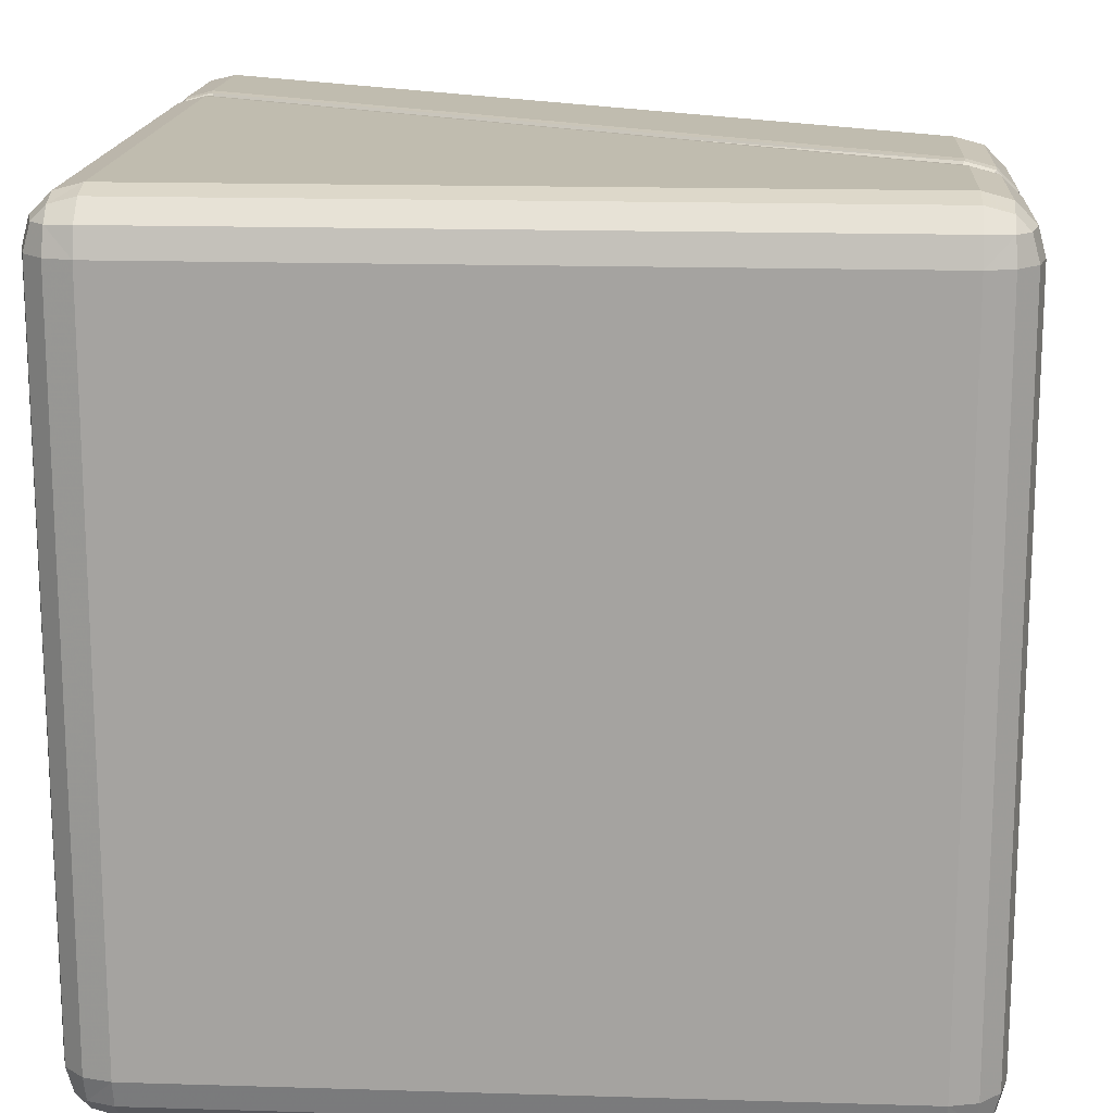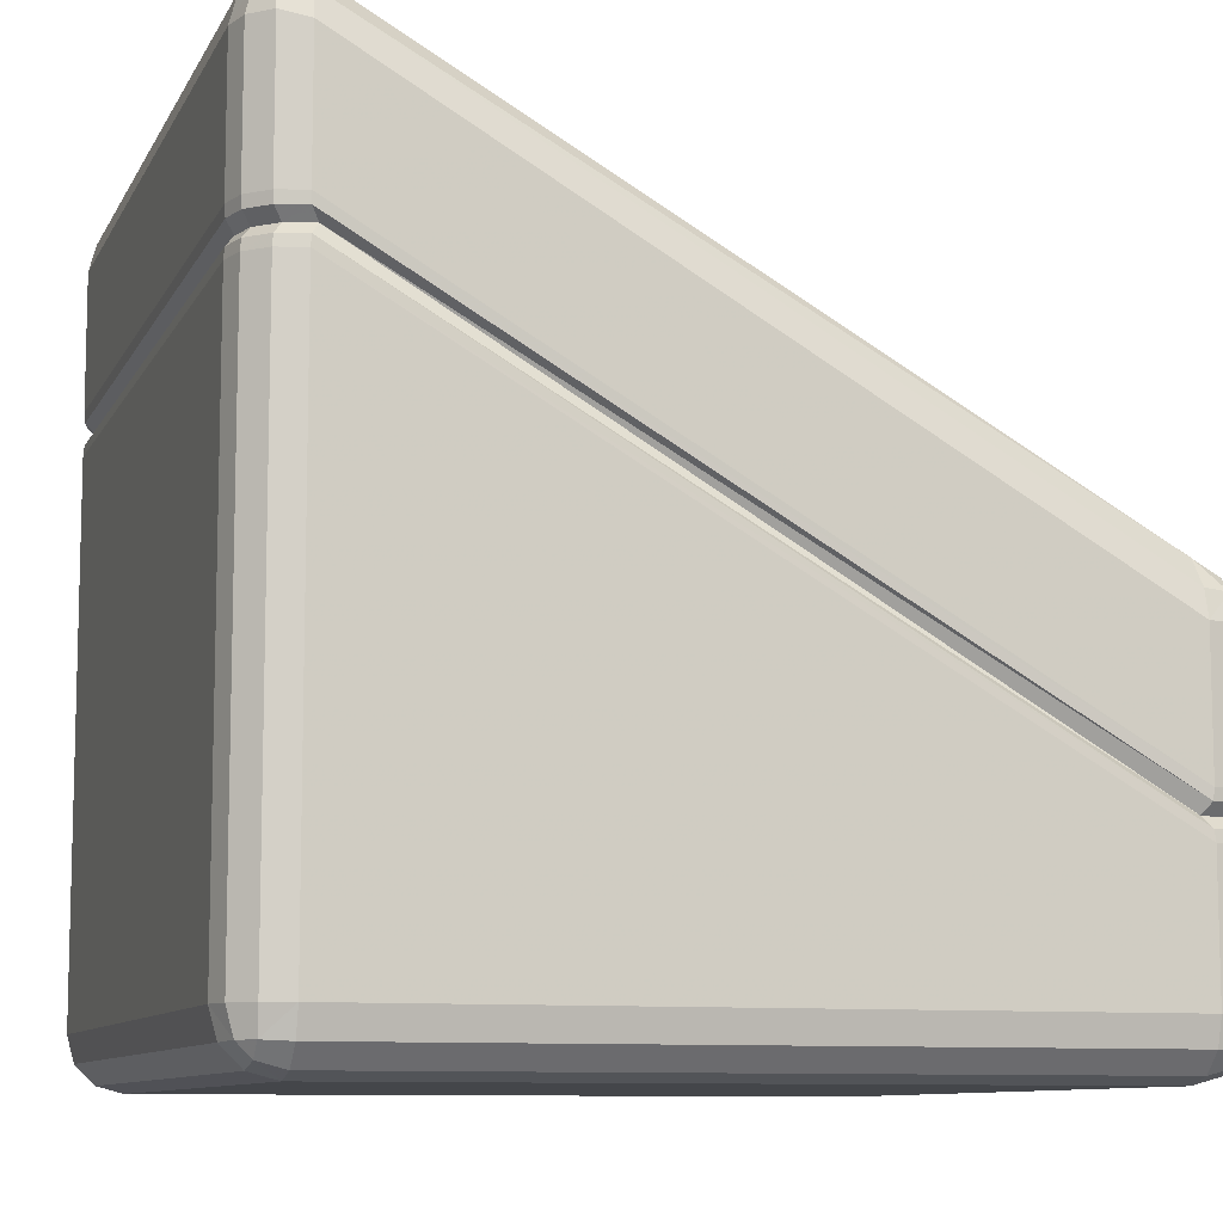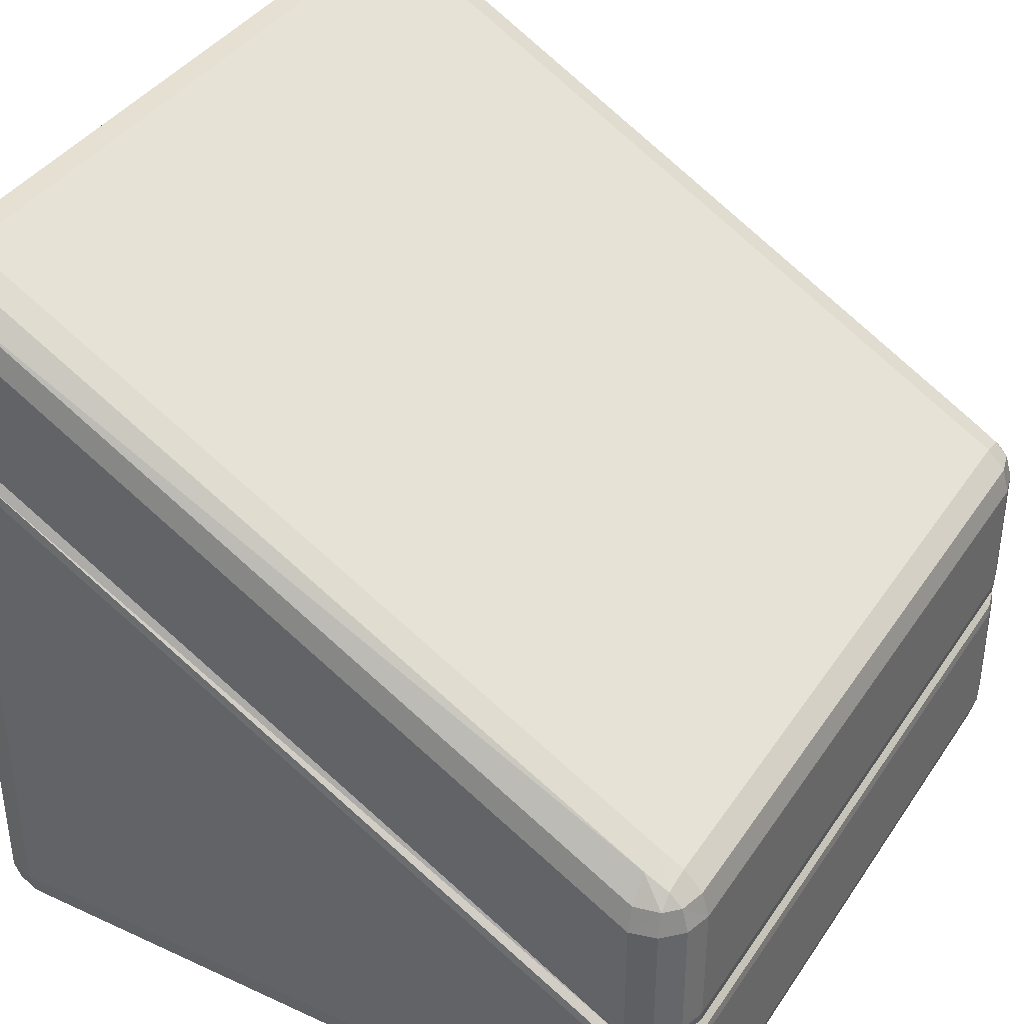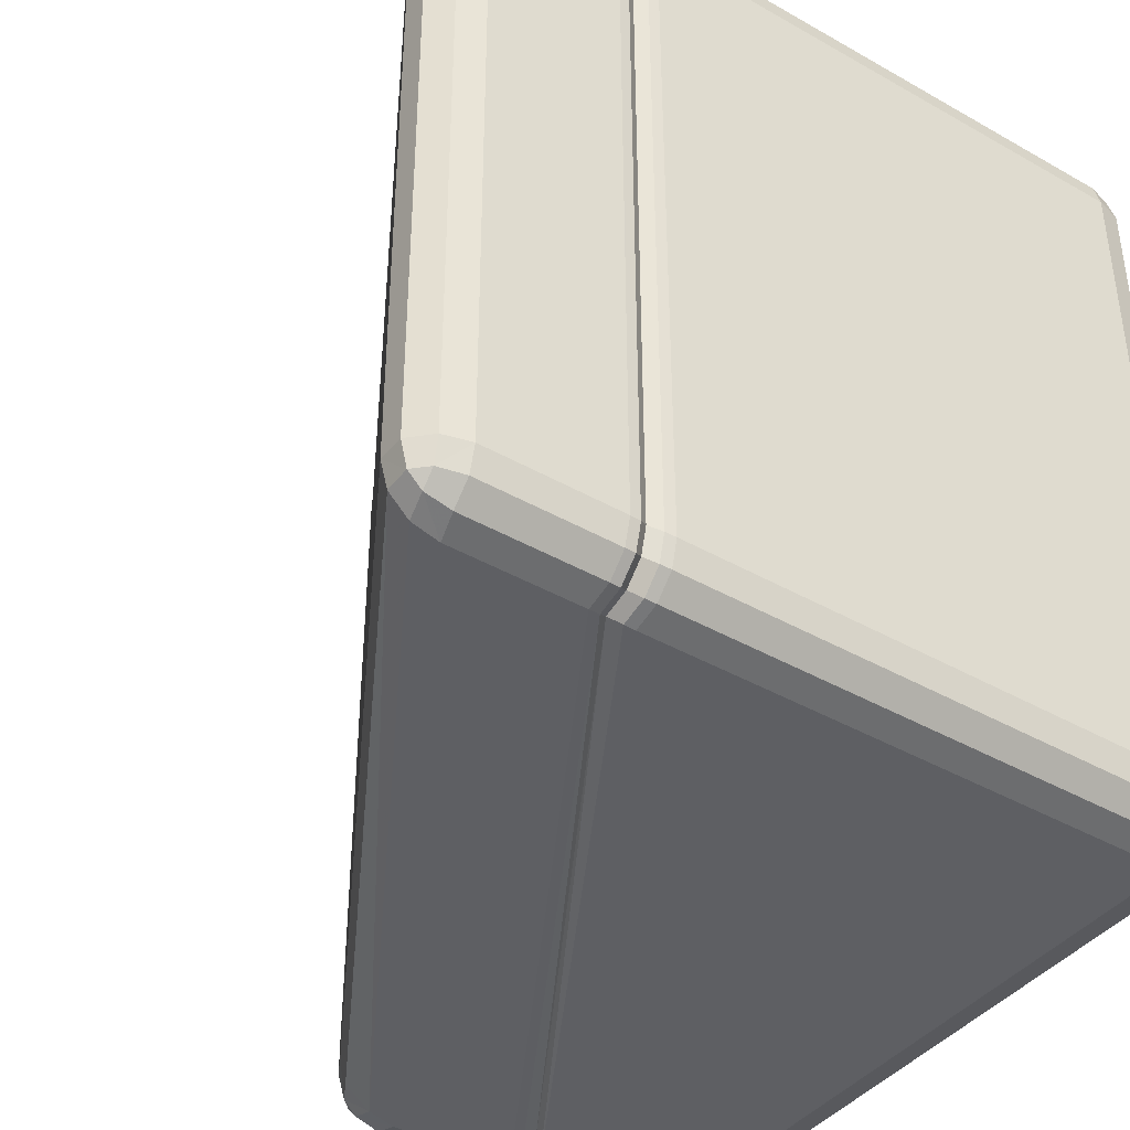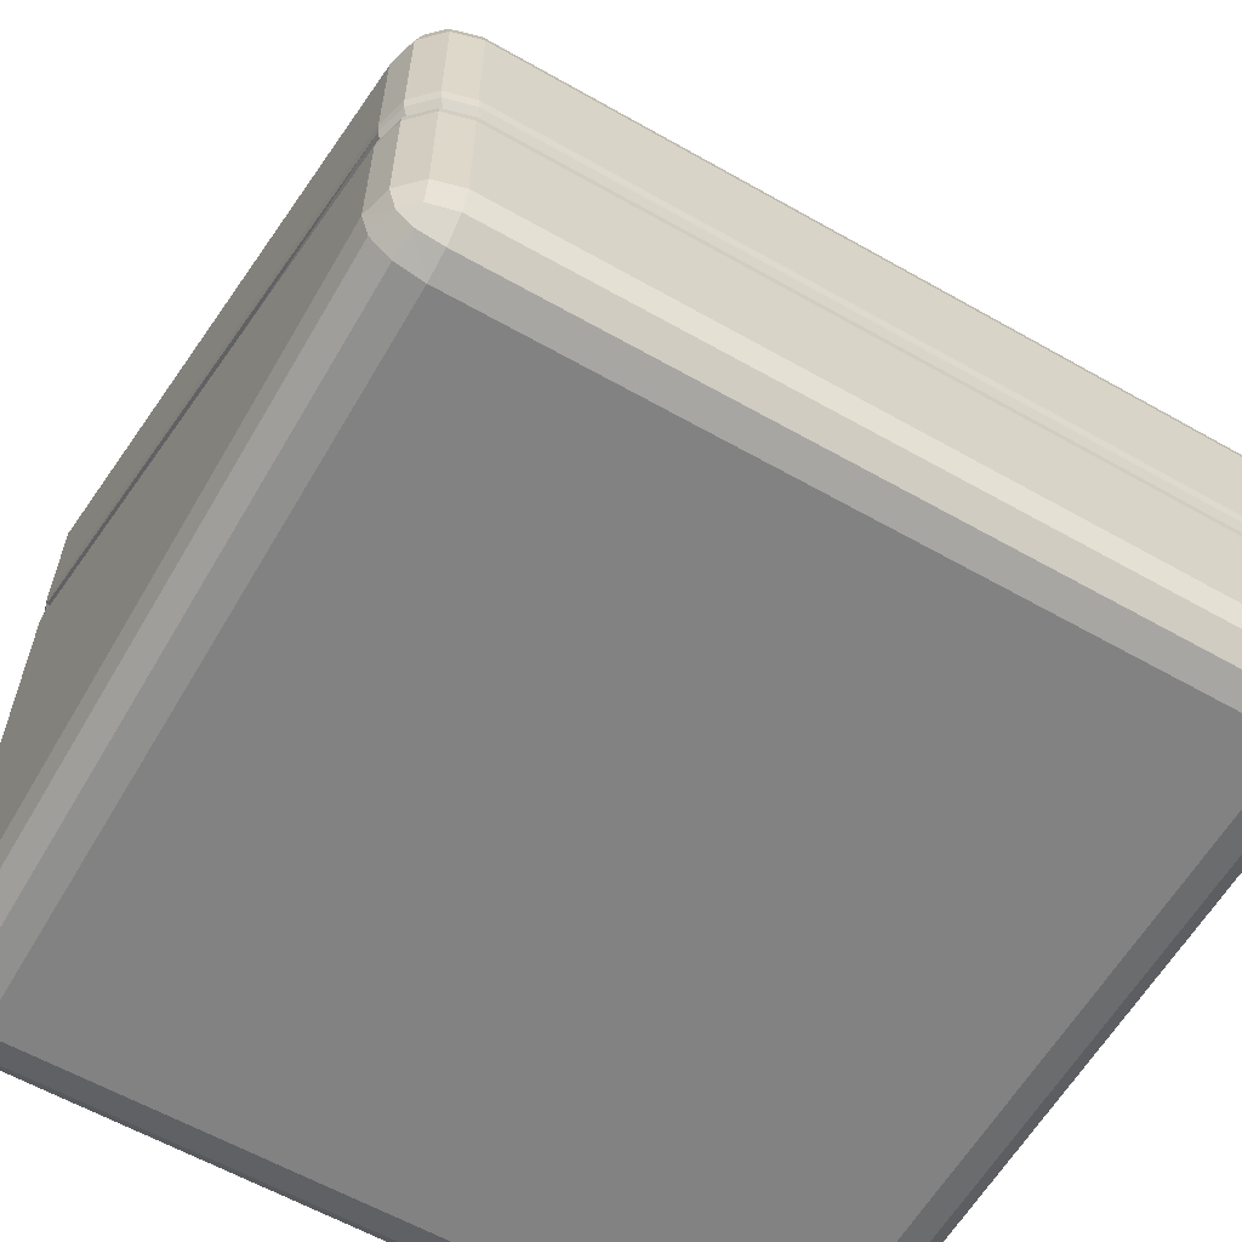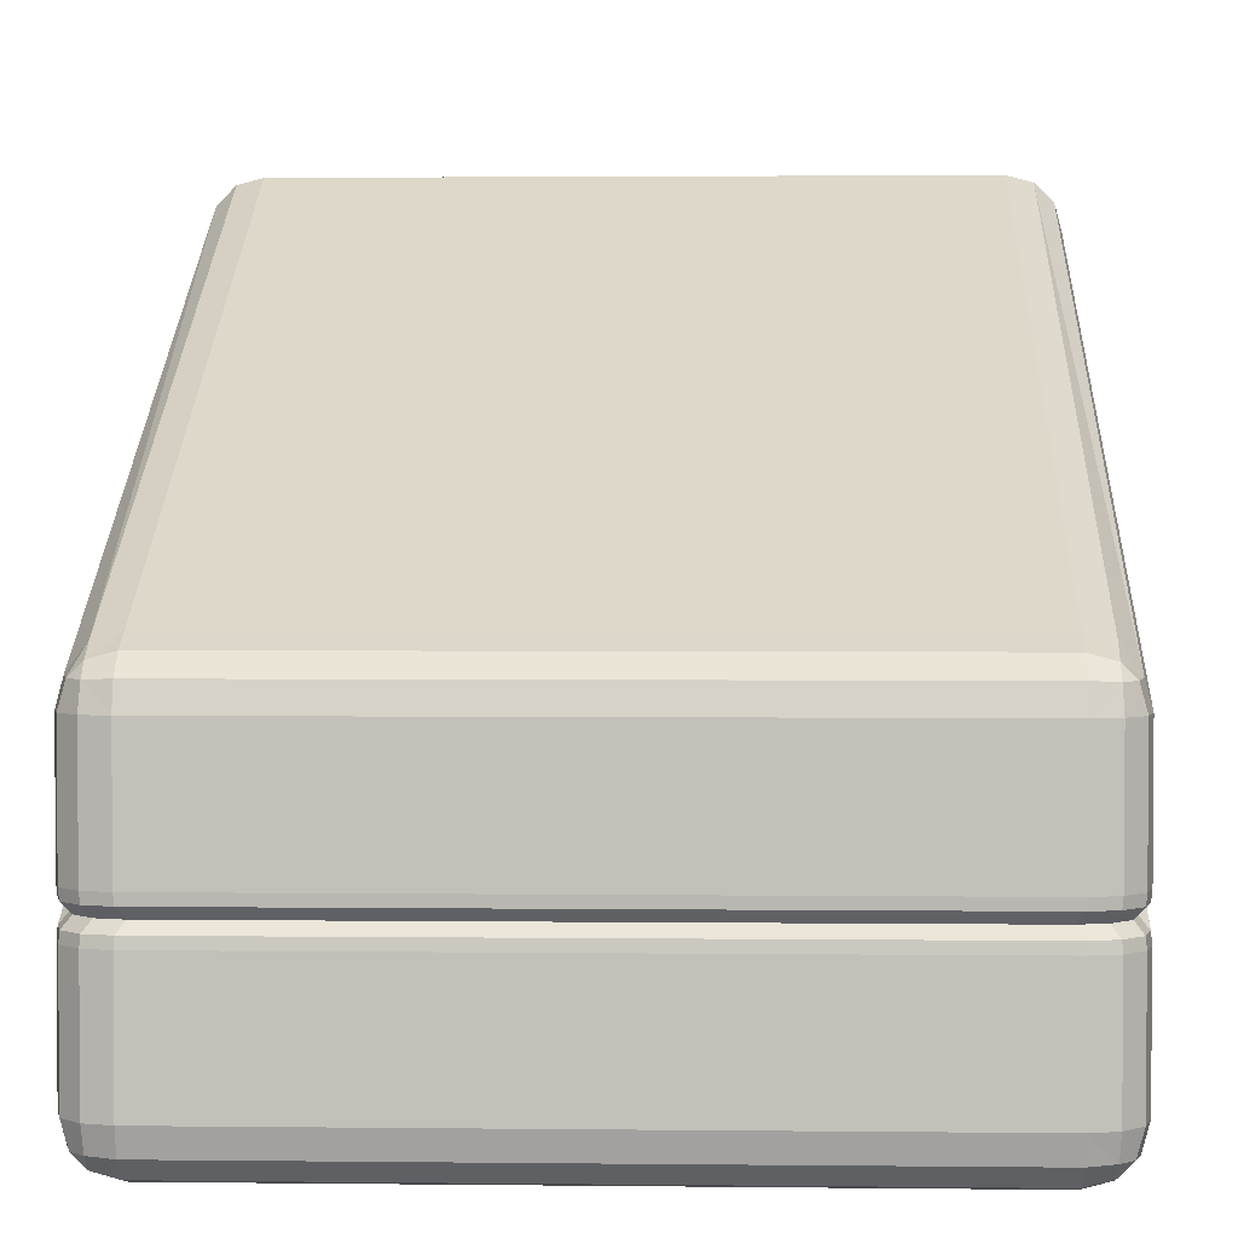
<metadata>
{"format":"obj","ext":"obj","renderer":"f3d","projection":"perspective","resolution":1024,"background":"white","views":[{"elev":16.3,"azim":3.6,"up":"+Z"},{"elev":-9.4,"azim":-17.5,"up":"+Y"},{"elev":38.5,"azim":30.1,"up":"+Y"},{"elev":-41.0,"azim":-124.8,"up":"+Z"},{"elev":-60.8,"azim":59.9,"up":"+Y"},{"elev":2.5,"azim":92.2,"up":"+Y"}]}
</metadata>
<code>
o tileSlopeLowHigh_teamYellow_Cube.019
v -0.8693 1.869 1
v -0.8693 2 0.8693
v -1 1.886 0.8693
v -0.8693 1.935 0.9825
v -0.9346 1.886 0.9825
v -0.9318 1.948 0.9656
v -0.9346 1.999 0.8693
v -0.8693 1.983 0.9346
v -0.9318 1.982 0.9318
v -0.9825 1.886 0.9346
v -0.9825 1.951 0.8693
v -0.9656 1.948 0.9318
v -0.8693 0 0.8693
v -0.8693 0.1307 1
v -1 0.1307 0.8693
v -0.8693 0.01746 0.9346
v -0.9346 0.01746 0.8693
v -0.9318 0.03442 0.9318
v -0.9346 0.1307 0.9825
v -0.8693 0.06543 0.9825
v -0.9318 0.06819 0.9656
v -0.9825 0.06543 0.8693
v -0.9825 0.1307 0.9346
v -0.9656 0.06819 0.9318
v -1 1.886 -0.8693
v -0.8693 2 -0.8693
v -0.8693 1.869 -1
v -0.9825 1.951 -0.8693
v -0.9825 1.886 -0.9346
v -0.9656 1.948 -0.9318
v -0.8693 1.983 -0.9346
v -0.9346 1.999 -0.8693
v -0.9318 1.982 -0.9318
v -0.9346 1.886 -0.9825
v -0.8693 1.935 -0.9825
v -0.9318 1.948 -0.9656
v -1 0.1307 -0.8693
v -0.8693 0.1307 -1
v -0.8693 0 -0.8693
v -0.9825 0.1307 -0.9346
v -0.9825 0.06543 -0.8693
v -0.9656 0.06819 -0.9318
v -0.8693 0.06543 -0.9825
v -0.9346 0.1307 -0.9825
v -0.9318 0.06819 -0.9656
v -0.9346 0.01746 -0.8693
v -0.8693 0.01746 -0.9346
v -0.9318 0.03442 -0.9318
v 0.8693 0.8693 1
v 1 0.8693 0.8693
v 0.8693 1.018 0.8693
v 0.9346 0.8693 0.9825
v 0.8693 0.9346 0.9825
v 0.9318 0.9318 0.9656
v 0.9825 0.9346 0.8693
v 0.9825 0.8693 0.9346
v 0.9656 0.9318 0.9318
v 0.8693 1 0.9346
v 0.9346 0.9825 0.8693
v 0.9318 0.9656 0.9318
v 1 0.1307 0.8693
v 0.8693 0.1307 1
v 0.8693 0 0.8693
v 0.9825 0.1307 0.9346
v 0.9825 0.06543 0.8693
v 0.9656 0.06819 0.9318
v 0.8693 0.06543 0.9825
v 0.9346 0.1307 0.9825
v 0.9318 0.06819 0.9656
v 0.9346 0.01746 0.8693
v 0.8693 0.01746 0.9346
v 0.9318 0.03442 0.9318
v 1 0.8693 -0.8693
v 0.8693 0.8693 -1
v 0.8693 1.018 -0.8693
v 0.9825 0.8693 -0.9346
v 0.9825 0.9346 -0.8693
v 0.9656 0.9318 -0.9318
v 0.8693 0.9346 -0.9825
v 0.9346 0.8693 -0.9825
v 0.9318 0.9318 -0.9656
v 0.9346 0.9825 -0.8693
v 0.8693 1 -0.9346
v 0.9318 0.9656 -0.9318
v 0.8693 0 -0.8693
v 0.8693 0.1307 -1
v 1 0.1307 -0.8693
v 0.8693 0.01746 -0.9346
v 0.9346 0.01746 -0.8693
v 0.9318 0.03442 -0.9318
v 0.9346 0.1307 -0.9825
v 0.8693 0.06543 -0.9825
v 0.9318 0.06819 -0.9656
v 0.9825 0.06543 -0.8693
v 0.9825 0.1307 -0.9346
v 0.9656 0.06819 -0.9318
v -1 1.552 0.8693
v -1 1.448 0.8693
v -0.9976 1.526 0.8672
v -0.9775 1.5 0.8497
v -0.9976 1.474 0.8672
v -0.9825 1.552 0.9346
v -0.9825 1.448 0.9346
v -0.9802 1.526 0.9323
v -0.9604 1.5 0.9135
v -0.9802 1.474 0.9323
v -0.9346 1.552 0.9825
v -0.9346 1.448 0.9825
v -0.9323 1.526 0.9802
v -0.9135 1.5 0.9604
v -0.9323 1.474 0.9802
v -0.8693 1.552 1
v -0.8693 1.448 1
v -0.8672 1.526 0.9976
v -0.8497 1.5 0.9775
v -0.8672 1.474 0.9976
v 0.8693 0.4477 -1
v 0.8693 0.5523 -1
v 0.8672 0.4739 -0.9976
v 0.8497 0.5 -0.9775
v 0.8672 0.5261 -0.9976
v 0.9346 0.4477 -0.9825
v 0.9346 0.5523 -0.9825
v 0.9323 0.4739 -0.9802
v 0.9135 0.5 -0.9604
v 0.9323 0.5261 -0.9802
v 0.9825 0.4477 -0.9346
v 0.9825 0.5523 -0.9346
v 0.9802 0.4739 -0.9323
v 0.9604 0.5 -0.9135
v 0.9802 0.5261 -0.9323
v 1 0.5523 -0.8693
v 1 0.4477 -0.8693
v 0.9976 0.5261 -0.8672
v 0.9775 0.5 -0.8497
v 0.9976 0.4739 -0.8672
v -0.8693 1.552 -1
v -0.8693 1.448 -1
v -0.8672 1.526 -0.9976
v -0.8497 1.5 -0.9775
v -0.8672 1.474 -0.9976
v -0.9346 1.552 -0.9825
v -0.9346 1.448 -0.9825
v -0.9323 1.526 -0.9802
v -0.9135 1.5 -0.9604
v -0.9323 1.474 -0.9802
v -0.9825 1.552 -0.9346
v -0.9825 1.448 -0.9346
v -0.9802 1.526 -0.9323
v -0.9604 1.5 -0.9135
v -0.9802 1.474 -0.9323
v -1 1.448 -0.8693
v -1 1.552 -0.8693
v -0.9976 1.474 -0.8672
v -0.9775 1.5 -0.8497
v -0.9976 1.526 -0.8672
v 0.8693 0.4477 1
v 0.8693 0.5523 1
v 0.8672 0.4739 0.9976
v 0.8497 0.5 0.9775
v 0.8672 0.5261 0.9976
v 0.9346 0.5523 0.9825
v 0.9346 0.4477 0.9825
v 0.9323 0.5261 0.9802
v 0.9135 0.5 0.9604
v 0.9323 0.4739 0.9802
v 0.9825 0.5523 0.9346
v 0.9825 0.4477 0.9346
v 0.9802 0.5261 0.9323
v 0.9604 0.5 0.9135
v 0.9802 0.4739 0.9323
v 1 0.4477 0.8693
v 1 0.5523 0.8693
v 0.9976 0.4739 0.8672
v 0.9775 0.5 0.8497
v 0.9976 0.5261 0.8672
f 2 51 75 26
f 3 97 102 10
f 1 4 6 5
f 4 8 9 6
f 2 7 9 8
f 7 11 12 9
f 3 10 12 11
f 10 5 6 12
f 6 9 12
f 25 28 30 29
f 28 32 33 30
f 26 31 33 32
f 31 35 36 33
f 27 34 36 35
f 34 29 30 36
f 30 33 36
f 49 52 54 53
f 52 56 57 54
f 50 55 57 56
f 55 59 60 57
f 51 58 60 59
f 58 53 54 60
f 54 57 60
f 73 76 78 77
f 76 80 81 78
f 74 79 81 80
f 79 83 84 81
f 75 82 84 83
f 82 77 78 84
f 78 81 84
f 97 3 25 153
f 5 107 112 1
f 158 49 1 112
f 27 137 142 34
f 29 147 153 25
f 49 158 162 52
f 56 167 173 50
f 26 75 83 31
f 31 83 79 35
f 35 79 74 27
f 2 26 32 7
f 7 32 28 11
f 11 28 25 3
f 75 51 59 82
f 82 59 55 77
f 77 55 50 73
f 51 2 8 58
f 58 8 4 53
f 53 4 1 49
f 118 74 80 123
f 52 162 167 56
f 34 142 147 29
f 128 76 73 132
f 123 80 76 128
f 137 27 74 118
f 10 102 107 5
f 132 73 50 173
f 158 112 114 161
f 161 114 115 160
f 170 175 176 169
f 169 176 173 167
f 165 170 169 164
f 164 169 167 162
f 160 165 164 161
f 161 164 162 158
f 150 155 156 149
f 149 156 153 147
f 145 150 149 144
f 144 149 147 142
f 140 145 144 139
f 139 144 142 137
f 128 132 134 131
f 131 134 135 130
f 123 128 131 126
f 126 131 130 125
f 118 123 126 121
f 121 126 125 120
f 110 115 114 109
f 109 114 112 107
f 105 110 109 104
f 104 109 107 102
f 100 105 104 99
f 99 104 102 97
f 97 153 156 99
f 99 156 155 100
f 137 118 121 139
f 139 121 120 140
f 132 173 176 134
f 134 176 175 135
f 63 13 39 85
f 138 38 44 143
f 91 122 127 95
f 13 16 18 17
f 16 20 21 18
f 14 19 21 20
f 19 23 24 21
f 15 22 24 23
f 22 17 18 24
f 18 21 24
f 37 40 42 41
f 40 44 45 42
f 38 43 45 44
f 43 47 48 45
f 39 46 48 47
f 46 41 42 48
f 42 45 48
f 61 64 66 65
f 64 68 69 66
f 62 67 69 68
f 67 71 72 69
f 63 70 72 71
f 70 65 66 72
f 66 69 72
f 85 88 90 89
f 88 92 93 90
f 86 91 93 92
f 91 95 96 93
f 87 94 96 95
f 94 89 90 96
f 90 93 96
f 63 85 89 70
f 70 89 94 65
f 65 94 87 61
f 13 63 71 16
f 16 71 67 20
f 20 67 62 14
f 38 138 117 86
f 95 127 133 87
f 87 133 172 61
f 157 62 68 163
f 85 39 47 88
f 88 47 43 92
f 92 43 38 86
f 39 13 17 46
f 46 17 22 41
f 41 22 15 37
f 62 157 113 14
f 168 64 61 172
f 163 68 64 168
f 148 40 37 152
f 143 44 40 148
f 108 19 14 113
f 103 23 19 108
f 98 15 23 103
f 86 117 122 91
f 160 115 116 159
f 159 116 113 157
f 168 172 174 171
f 171 174 175 170
f 163 168 171 166
f 166 171 170 165
f 157 163 166 159
f 159 166 165 160
f 148 152 154 151
f 151 154 155 150
f 143 148 151 146
f 146 151 150 145
f 138 143 146 141
f 141 146 145 140
f 130 135 136 129
f 129 136 133 127
f 125 130 129 124
f 124 129 127 122
f 120 125 124 119
f 119 124 122 117
f 108 113 116 111
f 111 116 115 110
f 103 108 111 106
f 106 111 110 105
f 98 103 106 101
f 101 106 105 100
f 100 155 154 101
f 101 154 152 98
f 140 120 119 141
f 141 119 117 138
f 135 175 174 136
f 136 174 172 133
f 15 98 152 37

</code>
